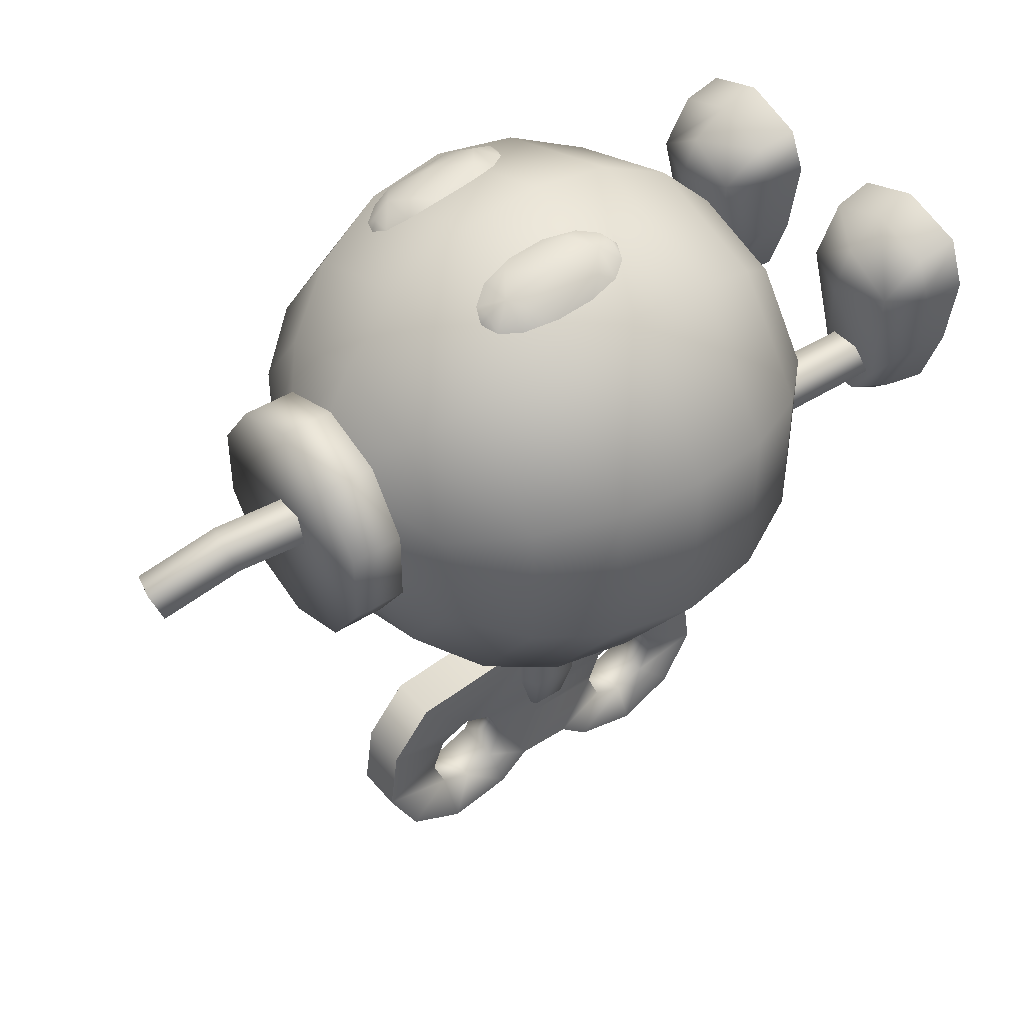
<metadata>
{"format":"obj","ext":"obj","renderer":"f3d","projection":"perspective","resolution":1024,"background":"white","views":[{"elev":43.7,"azim":-126.8,"up":"+Z"}]}
</metadata>
<code>
g Body_LOD0
v 0.1723 0.0002879 -0.04476
v 0.165 0.0412 -0.04396
v 0.1437 0.04458 -0.06153
v 0.1479 0.004551 -0.06788
v 0.1024 0.004551 -0.06806
v 0.1045 0.04471 -0.06123
v 0.08524 0.0406 -0.0409
v 0.07783 0.0002879 -0.04513
v 0.05554 -0.001484 0.02136
v 0.0591 0.03406 0.02224
v 0.1943 -0.001484 0.02109
v 0.1913 0.03457 0.02111
v 0.139 0.07151 -0.04984
v 0.1585 0.06383 -0.02331
v 0.178 0.08047 0.0976
v 0.1081 0.07151 -0.0501
v 0.0912 0.06383 -0.02442
v 0.07352 0.08112 0.09744
v 0.1246 0.1016 0.08872
v 0.1246 0.08408 0.1333
v 0.06361 0.04442 0.1383
v 0.04906 0.03981 0.098
v 0.1251 0.0454 0.1594
v 0.05961 0.001107 0.1463
v 0.04307 -0.001484 0.1038
v 0.1239 0.002835 0.1696
v 0.1861 0.04442 0.1383
v 0.1886 0.001107 0.1478
v 0.2003 0.04011 0.0939
v 0.2052 -0.001484 0.09861
v 0.07783 0.0002879 -0.04513
v 0.1723 0.0002879 -0.04476
v 0.1479 0.004551 -0.06788
v 0.1024 0.004551 -0.06806
v 0.1943 -0.001484 0.02109
v 0.05554 -0.001484 0.02136
v 0.04307 -0.001484 0.1038
v 0.2052 -0.001484 0.09861
v 0.1886 0.001107 0.1478
v 0.05961 0.001107 0.1463
v 0.1239 0.002835 0.1696
v -4.768e-07 0.401 -0.4477
v -4.768e-07 0.4363 -0.4331
v -0.03088 0.4186 -0.433
v -0.03088 0.3833 -0.433
v -4.768e-07 0.3657 -0.4329
v 0.03088 0.4186 -0.433
v 0.03088 0.3833 -0.433
v -4.768e-07 0.3657 -0.4329
v -4.768e-07 0.4512 -0.3842
v -0.04387 0.4261 -0.3842
v -0.04387 0.4263 -0.3016
v -4.768e-07 0.4513 -0.3016
v -0.04387 0.3761 -0.3015
v -0.04387 0.376 -0.3841
v -4.768e-07 0.351 -0.3015
v -4.768e-07 0.3509 -0.3841
v 0.04387 0.4261 -0.3842
v 0.04387 0.4263 -0.3016
v 0.04387 0.376 -0.3841
v 0.04387 0.3761 -0.3015
v -4.768e-07 0.3509 -0.3841
v -4.768e-07 0.351 -0.3015
v -0.04387 0.4263 -0.3016
v -4.768e-07 0.4513 -0.3016
v -0.04387 0.3761 -0.3015
v -4.768e-07 0.351 -0.3015
v 0.04387 0.3761 -0.3015
v 0.04387 0.4263 -0.3016
v 0.02522 0.2415 -0.4514
v 0.02522 0.2551 -0.4848
v 0.02522 0.1811 -0.4707
v 0.02522 0.2553 -0.4181
v 0.02522 0.1908 -0.4027
v 0.02522 0.2883 -0.4043
v 0.02522 0.2336 -0.3513
v 0.02522 0.2128 -0.5296
v 0.02522 0.2723 -0.5592
v 0.02522 0.288 -0.4986
v 0.02522 0.3393 -0.5444
v 0.02522 0.3213 -0.4849
v 0.02522 0.3722 -0.5157
v 0.02522 0.335 -0.4516
v 0.02522 0.4673 -0.4518
v 0.02522 0.4299 -0.5158
v 0.02522 0.4809 -0.4852
v 0.02522 0.4627 -0.5446
v 0.02522 0.5142 -0.499
v 0.02522 0.5297 -0.5596
v 0.02522 0.3214 -0.4182
v 0.02522 0.4014 -0.3297
v 0.02522 0.481 -0.4184
v 0.02522 0.5141 -0.4046
v 0.02522 0.5471 -0.4853
v 0.02522 0.5893 -0.5302
v 0.02522 0.6211 -0.4714
v 0.02522 0.5608 -0.4519
v 0.02522 0.5472 -0.4185
v 0.02522 0.6116 -0.4033
v 0.02522 0.569 -0.3518
v 0.02522 0.1908 -0.4027
v 0.02522 0.1811 -0.4707
v -0.02522 0.1811 -0.4707
v -0.02522 0.1908 -0.4027
v 0.02522 0.2336 -0.3513
v -0.02522 0.2336 -0.3513
v -0.02522 0.2128 -0.5296
v 0.02522 0.2128 -0.5296
v -0.02522 0.2723 -0.5592
v 0.02522 0.2723 -0.5592
v -0.02522 0.3393 -0.5444
v 0.02522 0.3393 -0.5444
v -0.02522 0.3722 -0.5157
v 0.02522 0.3722 -0.5157
v 0.02522 0.4299 -0.5158
v -0.02522 0.4299 -0.5158
v 0.02522 0.4627 -0.5446
v -0.02522 0.4627 -0.5446
v 0.02522 0.5297 -0.5596
v -0.02522 0.5297 -0.5596
v 0.02522 0.5893 -0.5302
v -0.02522 0.5893 -0.5302
v 0.02522 0.6211 -0.4714
v -0.02522 0.6211 -0.4714
v 0.02522 0.6116 -0.4033
v -0.02522 0.6116 -0.4033
v 0.02522 0.569 -0.3518
v -0.02522 0.569 -0.3518
v 0.02522 0.4014 -0.3297
v -0.02522 0.4014 -0.3297
v -0.02522 0.2336 -0.3513
v 0.02522 0.2336 -0.3513
v -0.02522 0.2415 -0.4514
v -0.02522 0.1811 -0.4707
v -0.02522 0.2551 -0.4848
v -0.02522 0.2553 -0.4181
v -0.02522 0.1908 -0.4027
v -0.02522 0.2883 -0.4043
v -0.02522 0.2336 -0.3513
v -0.02522 0.2128 -0.5296
v -0.02522 0.2723 -0.5592
v -0.02522 0.288 -0.4986
v -0.02522 0.3393 -0.5444
v -0.02522 0.3213 -0.4849
v -0.02522 0.3722 -0.5157
v -0.02522 0.335 -0.4516
v -0.02522 0.4014 -0.3297
v -0.02522 0.3214 -0.4182
v -0.02522 0.481 -0.4184
v -0.02522 0.5141 -0.4046
v -0.02522 0.569 -0.3518
v -0.02522 0.6116 -0.4033
v -0.02522 0.5472 -0.4185
v -0.02522 0.6211 -0.4714
v -0.02522 0.5608 -0.4519
v -0.02522 0.5471 -0.4853
v -0.02522 0.5893 -0.5302
v -0.02522 0.5297 -0.5596
v -0.02522 0.5142 -0.499
v -0.02522 0.4627 -0.5446
v -0.02522 0.4809 -0.4852
v -0.02522 0.4299 -0.5158
v -0.02522 0.4673 -0.4518
v 0.02522 0.2415 -0.4514
v -0.02522 0.2415 -0.4514
v -0.02522 0.2551 -0.4848
v 0.02522 0.2551 -0.4848
v 0.02522 0.2553 -0.4181
v -0.02522 0.2553 -0.4181
v 0.02522 0.2883 -0.4043
v -0.02522 0.2883 -0.4043
v -0.02522 0.288 -0.4986
v 0.02522 0.288 -0.4986
v -0.02522 0.3213 -0.4849
v 0.02522 0.3213 -0.4849
v -0.02522 0.335 -0.4516
v 0.02522 0.335 -0.4516
v -0.02522 0.3214 -0.4182
v 0.02522 0.3214 -0.4182
v -0.02522 0.2883 -0.4043
v 0.02522 0.2883 -0.4043
v 0.02522 0.5608 -0.4519
v 0.02522 0.5471 -0.4853
v -0.02522 0.5471 -0.4853
v -0.02522 0.5608 -0.4519
v 0.02522 0.5472 -0.4185
v -0.02522 0.5472 -0.4185
v 0.02522 0.5141 -0.4046
v -0.02522 0.5141 -0.4046
v -0.02522 0.5142 -0.499
v 0.02522 0.5142 -0.499
v -0.02522 0.4809 -0.4852
v 0.02522 0.4809 -0.4852
v -0.02522 0.4673 -0.4518
v 0.02522 0.4673 -0.4518
v -0.02522 0.481 -0.4184
v 0.02522 0.481 -0.4184
v -0.02522 0.5141 -0.4046
v 0.02522 0.5141 -0.4046
v 0.02414 0.4014 -0.3062
v -4.768e-07 0.3772 -0.3064
v -4.768e-07 0.3769 -0.2628
v 0.02418 0.4014 -0.2627
v -4.768e-07 0.426 -0.2629
v -4.768e-07 0.4255 -0.3064
v -0.02414 0.4014 -0.3062
v -0.02418 0.4014 -0.2627
v -4.768e-07 0.3769 -0.2628
v -4.768e-07 0.3772 -0.3064
v -0.07048 0.6452 -0.09701
v -0.07048 0.7051 -0.09701
v -0.114 0.7051 -0.03705
v -0.114 0.6452 -0.03705
v -0.114 0.7051 0.03705
v -0.114 0.6452 0.03705
v -0.07048 0.7051 0.09701
v -0.07048 0.6452 0.09701
v -4.768e-07 0.7051 0.1199
v -4.768e-07 0.6452 0.1199
v 0.07048 0.7051 0.09701
v 0.07048 0.6452 0.09701
v 0.114 0.7051 0.03705
v 0.114 0.6452 0.03705
v 0.114 0.7051 -0.03705
v 0.114 0.6452 -0.03705
v 0.07048 0.7051 -0.09701
v 0.07048 0.6452 -0.09701
v -4.768e-07 0.7051 -0.1199
v -4.768e-07 0.6452 -0.1199
v -0.07048 0.7051 -0.09701
v -0.07048 0.6452 -0.09701
v -0.114 0.6452 -0.03705
v -4.768e-07 0.6452 4.768e-07
v -0.07048 0.6452 -0.09701
v -0.114 0.6452 0.03705
v -0.07048 0.6452 0.09701
v -4.768e-07 0.6452 0.1199
v 0.07048 0.6452 0.09701
v 0.114 0.6452 0.03705
v 0.114 0.6452 -0.03705
v 0.07048 0.6452 -0.09701
v -4.768e-07 0.6452 -0.1199
v -0.07048 0.7051 -0.09701
v -4.768e-07 0.7051 4.768e-07
v -0.114 0.7051 -0.03705
v -0.114 0.7051 0.03705
v -0.07048 0.7051 0.09701
v -4.768e-07 0.7051 0.1199
v 0.07048 0.7051 0.09701
v 0.114 0.7051 0.03705
v 0.114 0.7051 -0.03705
v 0.07048 0.7051 -0.09701
v -4.768e-07 0.7051 -0.1199
v 0.1135 0.3841 0.2528
v 0.1002 0.4039 0.2693
v 0.127 0.4027 0.2469
v 0.1235 0.4205 0.2575
v 0.09865 0.3848 0.2652
v 0.07965 0.3846 0.2641
v 0.06593 0.4036 0.2673
v 0.07504 0.4212 0.2736
v 0.1343 0.4368 0.242
v 0.1004 0.4574 0.2672
v 0.05815 0.4379 0.2674
v 0.1214 0.4928 0.2468
v 0.0729 0.4935 0.263
v 0.05723 0.4762 0.262
v 0.09683 0.5102 0.2533
v 0.06259 0.5099 0.2513
v 0.1236 0.509 0.2309
v 0.1334 0.4751 0.2366
v 0.1079 0.5275 0.2276
v 0.09306 0.5282 0.24
v 0.07406 0.528 0.2389
v 0.09024 0.5343 0.2305
v 0.09664 0.3777 0.2589
v -0.1135 0.3841 0.2528
v -0.127 0.4027 0.2469
v -0.1002 0.4039 0.2693
v -0.1235 0.4205 0.2575
v -0.09865 0.3848 0.2652
v -0.07965 0.3846 0.2641
v -0.06594 0.4036 0.2673
v -0.07504 0.4212 0.2736
v -0.1343 0.4368 0.242
v -0.1004 0.4574 0.2672
v -0.05815 0.4379 0.2674
v -0.1214 0.4928 0.2468
v -0.0729 0.4935 0.263
v -0.05723 0.4762 0.262
v -0.09683 0.5102 0.2533
v -0.06259 0.5099 0.2513
v -0.1236 0.509 0.2309
v -0.1334 0.4751 0.2366
v -0.1079 0.5275 0.2276
v -0.09306 0.5282 0.24
v -0.07406 0.528 0.2389
v -0.09024 0.5343 0.2305
v -0.09664 0.3777 0.2589
v 0.09775 0.06481 -0.02218
v 0.09775 0.2794 -0.02218
v 0.108 0.2794 0.009492
v 0.108 0.06481 0.009492
v 0.1413 0.2794 0.009492
v 0.1413 0.06481 0.009492
v 0.1516 0.2794 -0.02218
v 0.1516 0.06481 -0.02218
v 0.1247 0.2794 -0.04175
v 0.1247 0.06481 -0.04175
v 0.09775 0.2794 -0.02218
v 0.09775 0.06481 -0.02218
v -0.09775 0.06481 -0.02218
v -0.108 0.06481 0.009492
v -0.108 0.2794 0.009492
v -0.09775 0.2794 -0.02218
v -0.1413 0.2794 0.009492
v -0.1413 0.06481 0.009492
v -0.1516 0.2794 -0.02218
v -0.1516 0.06481 -0.02218
v -0.1247 0.2794 -0.04175
v -0.1247 0.06481 -0.04175
v -0.09775 0.2794 -0.02218
v -0.09775 0.06481 -0.02218
v -0.1723 0.0002879 -0.04476
v -0.1479 0.004551 -0.06788
v -0.1437 0.04458 -0.06153
v -0.165 0.0412 -0.04396
v -0.1024 0.004551 -0.06806
v -0.1045 0.04471 -0.06123
v -0.08524 0.0406 -0.0409
v -0.07783 0.0002879 -0.04513
v -0.05554 -0.001484 0.02136
v -0.0591 0.03406 0.02224
v -0.1943 -0.001484 0.02109
v -0.1913 0.03457 0.02111
v -0.139 0.07151 -0.04984
v -0.1585 0.06383 -0.02331
v -0.178 0.08047 0.0976
v -0.1081 0.07151 -0.0501
v -0.0912 0.06383 -0.02442
v -0.07352 0.08112 0.09744
v -0.1246 0.1016 0.08872
v -0.1246 0.08408 0.1333
v -0.06361 0.04442 0.1383
v -0.04906 0.03981 0.098
v -0.1251 0.0454 0.1594
v -0.05961 0.001107 0.1463
v -0.04307 -0.001484 0.1038
v -0.1239 0.002835 0.1696
v -0.1861 0.04442 0.1383
v -0.1886 0.001107 0.1478
v -0.2003 0.04011 0.0939
v -0.2052 -0.001484 0.09861
v -0.07783 0.0002879 -0.04513
v -0.1024 0.004551 -0.06806
v -0.1479 0.004551 -0.06788
v -0.1723 0.0002879 -0.04476
v -0.1943 -0.001484 0.02109
v -0.05554 -0.001484 0.02136
v -0.04307 -0.001484 0.1038
v -0.2052 -0.001484 0.09861
v -0.1886 0.001107 0.1478
v -0.05961 0.001107 0.1463
v -0.1239 0.002835 0.1696
v -0.02487 0.6975 -0.00688
v -0.01411 0.7745 -0.01218
v -0.001972 0.7833 0.01466
v -0.01537 0.6975 0.02236
v 0.02795 0.7763 0.01431
v 0.01537 0.6975 0.02236
v 0.03432 0.7631 -0.01273
v 0.02487 0.6975 -0.00688
v 0.008015 0.7616 -0.02917
v -4.768e-07 0.6975 -0.02495
v -0.01411 0.7745 -0.01218
v -0.02487 0.6975 -0.00688
v 0.04611 0.8553 -0.01986
v 0.01618 0.8623 -0.01952
v 0.004049 0.8535 -0.04635
v 0.004049 0.8535 -0.04635
v 0.02648 0.8411 -0.06328
v 0.05247 0.8422 -0.04691
v 0.01618 0.8623 -0.01952
v 0.02648 0.8411 -0.06328
v 0.04611 0.8553 -0.01986
v 0.05247 0.8422 -0.04691
v 0.004049 0.8535 -0.04635
v -0.05077 0.136 -0.07017
v -0.09657 0.1757 -0.1332
v -0.1563 0.1757 -0.05106
v -0.08215 0.136 -0.02699
v -0.1563 0.1757 0.05048
v -0.08215 0.136 0.0264
v -0.09657 0.1757 0.1326
v -0.05077 0.136 0.06958
v -4.768e-07 0.1757 0.164
v -4.768e-07 0.136 0.08608
v 0.09657 0.1757 0.1326
v 0.05077 0.136 0.06958
v 0.1563 0.1757 0.05048
v 0.08215 0.136 0.0264
v 0.1563 0.1757 -0.05106
v 0.08215 0.136 -0.02699
v 0.09657 0.1757 -0.1332
v 0.05077 0.136 -0.07017
v -4.768e-07 0.1757 -0.1646
v -4.768e-07 0.136 -0.08667
v -0.09657 0.1757 -0.1332
v -0.05077 0.136 -0.07017
v -4.768e-07 0.2375 0.2258
v 0.1329 0.2375 0.1827
v 0.2151 0.2375 0.06958
v 0.2151 0.2375 -0.07017
v 0.1329 0.2375 -0.1832
v -4.768e-07 0.2375 -0.2264
v -0.1329 0.2375 -0.1832
v 0.1563 0.3154 0.2148
v -4.768e-07 0.3154 0.2655
v -0.1329 0.2375 0.1827
v -0.2151 0.2375 0.06958
v -0.2151 0.2375 -0.07017
v -0.1329 0.2375 -0.1832
v -0.2528 0.3154 -0.08244
v -0.1563 0.3154 -0.2154
v -0.2528 0.3154 0.08185
v -0.1563 0.3154 0.2148
v -0.1563 0.3154 -0.2154
v -0.2658 0.4018 -0.08667
v -0.1643 0.4018 -0.2264
v -0.2658 0.4018 0.08608
v -0.1643 0.4018 0.2258
v -4.768e-07 0.4018 0.2792
v 0.1643 0.4018 0.2258
v 0.2658 0.4018 0.08608
v 0.2528 0.3154 0.08185
v 0.2528 0.3154 -0.08244
v 0.1563 0.3154 -0.2154
v -4.768e-07 0.3154 -0.2661
v 0.2658 0.4018 -0.08667
v 0.1643 0.4018 -0.2264
v -4.768e-07 0.4018 -0.2798
v -0.1643 0.4018 -0.2264
v 0.2528 0.4882 -0.08244
v 0.2528 0.4882 0.08185
v 0.1563 0.4882 -0.2154
v -4.768e-07 0.4882 -0.2661
v -0.1563 0.4882 -0.2154
v 0.2151 0.5661 -0.07017
v 0.2151 0.5661 0.06958
v 0.1563 0.4882 0.2148
v -4.768e-07 0.4882 0.2655
v -0.1563 0.4882 0.2148
v -0.2528 0.4882 0.08185
v -0.2528 0.4882 -0.08244
v -0.1563 0.4882 -0.2154
v -0.2151 0.5661 -0.07017
v -0.1329 0.5661 -0.1832
v -0.2151 0.5661 0.06958
v -0.1329 0.5661 0.1827
v -4.768e-07 0.5661 0.2258
v 0.1329 0.5661 0.1827
v -0.1563 0.6279 -0.05106
v -0.09657 0.6279 -0.1332
v -0.1563 0.6279 0.05048
v -0.09657 0.6279 0.1326
v -4.768e-07 0.6279 0.164
v 0.09657 0.6279 0.1326
v 0.1563 0.6279 0.05048
v 0.1563 0.6279 -0.05106
v 0.09657 0.6279 -0.1332
v 0.1329 0.5661 -0.1832
v -4.768e-07 0.5661 -0.2264
v -0.1329 0.5661 -0.1832
v -4.768e-07 0.6279 -0.1646
v -0.09657 0.6279 -0.1332
v -4.768e-07 0.6676 0.08608
v 0.05077 0.6676 0.06958
v 0.08215 0.6676 0.0264
v 0.08215 0.6676 -0.02699
v 0.05077 0.6676 -0.07017
v -4.768e-07 0.6676 -0.08667
v -0.05077 0.6676 -0.07017
v -0.05077 0.6676 0.06958
v -0.08215 0.6676 0.0264
v -0.08215 0.6676 -0.02699
v -0.05077 0.6676 -0.07017
v -4.768e-07 0.1223 -0.0002951
v -4.768e-07 0.1223 -0.0002951
v -4.768e-07 0.1223 -0.0002951
v -4.768e-07 0.1223 -0.0002951
v -4.768e-07 0.1223 -0.0002951
v -4.768e-07 0.1223 -0.0002951
v -4.768e-07 0.1223 -0.0002951
v -4.768e-07 0.1223 -0.0002951
v -4.768e-07 0.1223 -0.0002951
v -4.768e-07 0.1223 -0.0002951
g Body_LOD0_0
f 3 2 1
f 4 3 1
f 4 5 3
f 5 6 3
f 7 6 5
f 8 7 5
f 8 9 7
f 9 10 7
f 1 2 11
f 2 12 11
f 3 6 13
f 3 13 2
f 13 14 2
f 2 14 12
f 12 14 15
f 6 16 13
f 7 16 6
f 17 14 13
f 16 17 13
f 7 17 16
f 10 17 7
f 18 17 10
f 17 18 19
f 15 14 19
f 14 17 19
f 15 19 20
f 20 19 18
f 20 18 21
f 21 18 22
f 22 18 10
f 22 10 9
f 23 20 21
f 15 20 23
f 23 21 24
f 24 21 22
f 24 22 25
f 26 23 24
f 27 23 26
f 27 15 23
f 28 27 26
f 29 27 28
f 29 15 27
f 30 29 28
f 29 12 15
f 25 22 9
f 11 12 29
f 30 11 29
f 33 32 31
f 34 33 31
f 32 35 31
f 35 36 31
f 37 36 35
f 38 37 35
f 38 39 37
f 39 40 37
f 41 40 39
f 44 43 42
f 45 44 42
f 46 45 42
f 43 47 42
f 47 48 42
f 48 49 42
f 50 43 44
f 47 43 50
f 51 50 44
f 51 52 50
f 52 53 50
f 54 52 51
f 55 54 51
f 44 45 55
f 51 44 55
f 55 45 46
f 56 54 55
f 57 56 55
f 57 55 46
f 50 53 58
f 58 47 50
f 53 59 58
f 58 59 60
f 49 48 60
f 60 48 47
f 58 60 47
f 59 61 60
f 60 61 62
f 62 49 60
f 61 63 62
f 66 65 64
f 67 65 66
f 68 65 67
f 69 65 68
f 72 71 70
f 72 70 73
f 74 72 73
f 74 73 75
f 76 74 75
f 72 77 71
f 77 78 71
f 78 79 71
f 80 79 78
f 80 81 79
f 80 82 81
f 81 82 83
f 83 82 84
f 82 85 84
f 85 86 84
f 85 87 86
f 87 88 86
f 87 89 88
f 90 83 84
f 90 91 75
f 92 91 90
f 92 90 84
f 91 92 93
f 88 89 94
f 89 95 94
f 95 96 94
f 94 96 97
f 97 96 98
f 96 99 98
f 98 99 93
f 99 100 93
f 91 93 100
f 91 76 75
f 103 102 101
f 104 103 101
f 104 101 105
f 106 104 105
f 103 107 102
f 107 108 102
f 107 109 108
f 109 110 108
f 109 111 110
f 111 112 110
f 111 113 112
f 113 114 112
f 115 114 113
f 116 115 113
f 115 116 117
f 116 118 117
f 117 118 119
f 118 120 119
f 119 120 121
f 120 122 121
f 121 122 123
f 122 124 123
f 123 124 125
f 124 126 125
f 125 126 127
f 126 128 127
f 127 128 129
f 128 130 129
f 130 131 129
f 131 132 129
f 135 134 133
f 133 134 136
f 134 137 136
f 136 137 138
f 137 139 138
f 140 134 135
f 141 140 135
f 142 141 135
f 143 141 142
f 143 142 144
f 145 143 144
f 145 144 146
f 147 138 139
f 147 148 138
f 149 148 147
f 149 147 150
f 147 151 150
f 151 152 150
f 152 153 150
f 152 154 153
f 154 155 153
f 154 156 155
f 154 157 156
f 157 158 156
f 158 159 156
f 160 159 158
f 160 161 159
f 160 162 161
f 161 162 163
f 149 163 148
f 146 163 162
f 145 146 162
f 163 146 148
f 166 165 164
f 167 166 164
f 164 165 168
f 165 169 168
f 168 169 170
f 169 171 170
f 172 166 167
f 173 172 167
f 174 172 173
f 175 174 173
f 176 174 175
f 177 176 175
f 178 176 177
f 179 178 177
f 180 178 179
f 181 180 179
f 184 183 182
f 185 184 182
f 185 182 186
f 187 185 186
f 187 186 188
f 189 187 188
f 184 190 183
f 190 191 183
f 190 192 191
f 192 193 191
f 192 194 193
f 194 195 193
f 194 196 195
f 196 197 195
f 196 198 197
f 198 199 197
f 202 201 200
f 203 202 200
f 204 203 200
f 205 204 200
f 204 205 206
f 207 204 206
f 208 207 206
f 209 208 206
f 212 211 210
f 213 212 210
f 214 212 213
f 215 214 213
f 216 214 215
f 217 216 215
f 218 216 217
f 219 218 217
f 220 218 219
f 221 220 219
f 222 220 221
f 223 222 221
f 224 222 223
f 225 224 223
f 226 224 225
f 227 226 225
f 228 226 227
f 229 228 227
f 230 228 229
f 231 230 229
f 234 233 232
f 232 233 235
f 235 233 236
f 236 233 237
f 237 233 238
f 238 233 239
f 239 233 240
f 240 233 241
f 241 233 242
f 242 233 234
f 245 244 243
f 246 244 245
f 247 244 246
f 248 244 247
f 249 244 248
f 250 244 249
f 251 244 250
f 252 244 251
f 253 244 252
f 243 244 253
f 256 255 254
f 257 255 256
f 258 254 255
f 258 255 259
f 260 259 255
f 260 255 261
f 256 262 257
f 257 263 255
f 255 263 261
f 260 261 264
f 257 265 263
f 263 266 261
f 261 266 267
f 264 261 267
f 265 268 263
f 263 268 266
f 267 266 269
f 266 268 269
f 270 268 265
f 271 270 265
f 257 262 271
f 265 257 271
f 270 272 268
f 268 272 273
f 269 268 274
f 268 273 274
f 273 272 275
f 274 273 275
f 258 276 254
f 259 276 258
f 279 278 277
f 279 280 278
f 277 281 279
f 279 281 282
f 282 283 279
f 279 283 284
f 285 278 280
f 286 280 279
f 286 279 284
f 284 283 287
f 288 280 286
f 289 286 284
f 284 287 290
f 289 284 290
f 291 288 286
f 291 286 289
f 289 290 292
f 291 289 292
f 291 293 288
f 293 294 288
f 280 288 294
f 285 280 294
f 295 293 291
f 295 291 296
f 291 292 297
f 296 291 297
f 295 296 298
f 296 297 298
f 299 281 277
f 299 282 281
f 302 301 300
f 303 302 300
f 304 302 303
f 305 304 303
f 306 304 305
f 307 306 305
f 308 306 307
f 309 308 307
f 310 308 309
f 311 310 309
f 314 313 312
f 315 314 312
f 314 316 313
f 316 317 313
f 316 318 317
f 318 319 317
f 318 320 319
f 320 321 319
f 320 322 321
f 322 323 321
f 326 325 324
f 327 326 324
f 328 325 326
f 329 328 326
f 329 330 328
f 330 331 328
f 332 331 330
f 333 332 330
f 327 324 334
f 335 327 334
f 329 326 336
f 336 326 327
f 337 336 327
f 337 327 335
f 337 335 338
f 339 329 336
f 339 330 329
f 340 339 336
f 337 340 336
f 340 330 339
f 340 333 330
f 340 341 333
f 341 340 342
f 337 338 342
f 340 337 342
f 342 338 343
f 342 343 341
f 341 343 344
f 341 344 345
f 341 345 333
f 333 345 332
f 343 346 344
f 343 338 346
f 344 346 347
f 344 347 345
f 345 347 348
f 346 349 347
f 346 350 349
f 338 350 346
f 350 351 349
f 350 352 351
f 338 352 350
f 352 353 351
f 335 352 338
f 345 348 332
f 334 353 352
f 335 334 352
f 356 355 354
f 357 356 354
f 358 357 354
f 359 358 354
f 359 360 358
f 360 361 358
f 362 361 360
f 363 362 360
f 363 364 362
f 367 366 365
f 368 367 365
f 369 367 368
f 370 369 368
f 371 369 370
f 372 371 370
f 373 371 372
f 374 373 372
f 375 373 374
f 376 375 374
f 369 377 367
f 377 378 367
f 367 378 366
f 378 379 366
f 375 380 373
f 380 381 373
f 373 381 371
f 381 382 371
f 382 377 369
f 371 382 369
f 385 384 383
f 385 386 384
f 384 387 383
f 390 389 388
f 391 390 388
f 392 390 391
f 393 392 391
f 394 392 393
f 395 394 393
f 396 394 395
f 397 396 395
f 398 396 397
f 399 398 397
f 400 398 399
f 401 400 399
f 402 400 401
f 403 402 401
f 404 402 403
f 405 404 403
f 406 404 405
f 407 406 405
f 408 406 407
f 409 408 407
f 396 410 394
f 411 410 396
f 398 411 396
f 412 411 398
f 400 412 398
f 413 412 400
f 402 413 400
f 414 413 402
f 404 414 402
f 415 414 404
f 406 415 404
f 416 415 406
f 408 416 406
f 411 417 410
f 417 418 410
f 410 418 419
f 410 419 394
f 394 419 392
f 419 420 392
f 392 420 390
f 420 421 390
f 390 421 389
f 421 422 389
f 421 423 422
f 423 424 422
f 425 423 421
f 420 425 421
f 426 425 420
f 419 426 420
f 418 426 419
f 416 427 415
f 423 428 424
f 428 429 424
f 430 428 423
f 425 430 423
f 431 430 425
f 426 431 425
f 432 431 426
f 418 432 426
f 433 432 418
f 417 433 418
f 434 433 417
f 435 434 417
f 435 417 411
f 412 435 411
f 436 435 412
f 413 436 412
f 437 436 413
f 414 437 413
f 438 437 414
f 415 438 414
f 427 438 415
f 439 434 435
f 436 439 435
f 440 439 436
f 437 440 436
f 441 440 437
f 438 441 437
f 442 441 438
f 427 442 438
f 439 443 434
f 443 444 434
f 445 443 439
f 440 445 439
f 446 445 440
f 441 446 440
f 447 446 441
f 442 447 441
f 443 448 444
f 448 449 444
f 444 449 450
f 444 450 433
f 433 450 432
f 450 451 432
f 432 451 431
f 451 452 431
f 431 452 430
f 452 453 430
f 430 453 428
f 453 454 428
f 428 454 429
f 454 455 429
f 454 456 455
f 456 457 455
f 458 456 454
f 453 458 454
f 459 458 453
f 452 459 453
f 460 459 452
f 451 460 452
f 461 460 451
f 450 461 451
f 449 461 450
f 456 462 457
f 462 463 457
f 464 462 456
f 458 464 456
f 465 464 458
f 459 465 458
f 466 465 459
f 460 466 459
f 467 466 460
f 461 467 460
f 468 467 461
f 449 468 461
f 469 468 449
f 448 469 449
f 470 469 448
f 471 470 448
f 471 448 443
f 445 471 443
f 472 471 445
f 446 472 445
f 473 472 446
f 447 473 446
f 474 470 471
f 472 474 471
f 475 474 472
f 473 475 472
f 466 476 465
f 477 476 466
f 467 477 466
f 478 477 467
f 468 478 467
f 479 478 468
f 469 479 468
f 480 479 469
f 470 480 469
f 481 480 470
f 474 481 470
f 482 481 474
f 475 482 474
f 476 483 465
f 465 483 464
f 483 484 464
f 464 484 462
f 484 485 462
f 462 485 463
f 485 486 463
f 434 444 433
f 388 487 391
f 391 488 393
f 393 489 395
f 395 490 397
f 397 491 399
f 399 492 401
f 401 493 403
f 403 494 405
f 405 495 407
f 407 496 409

</code>
